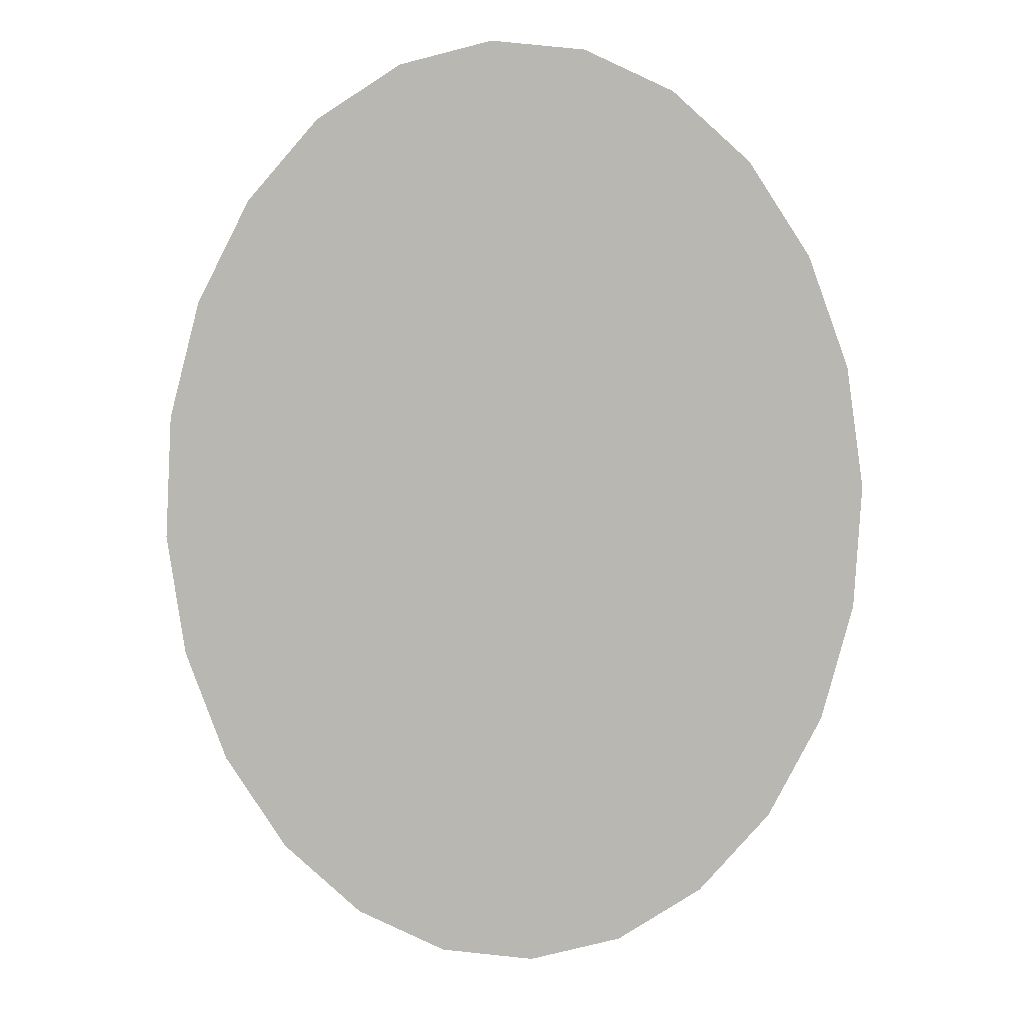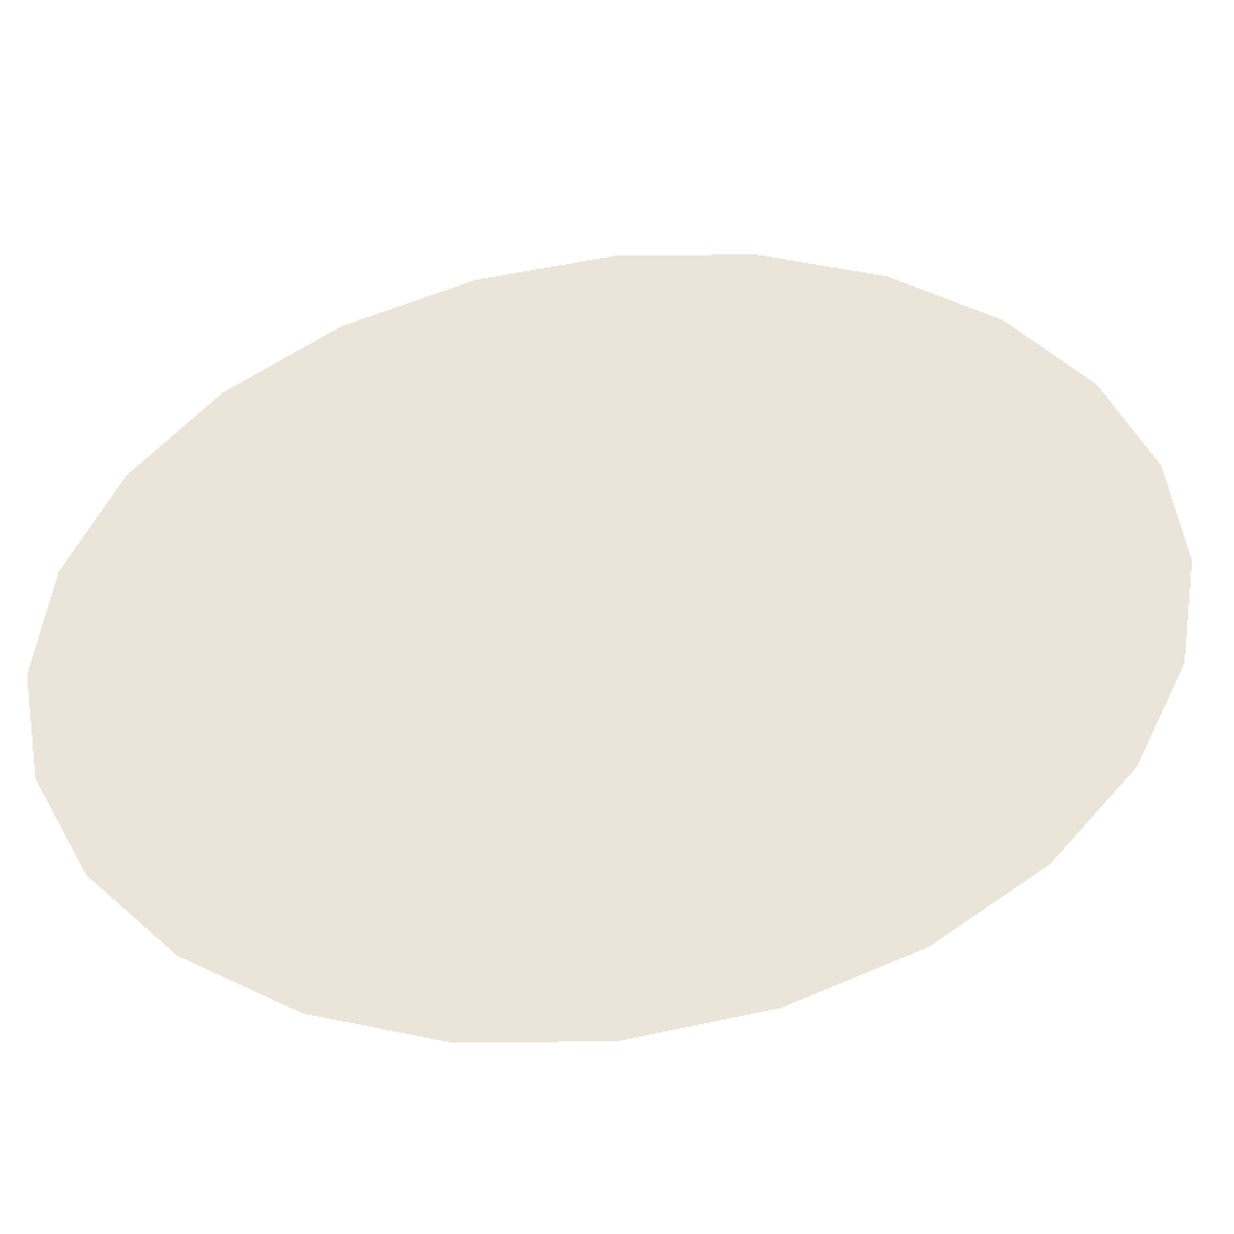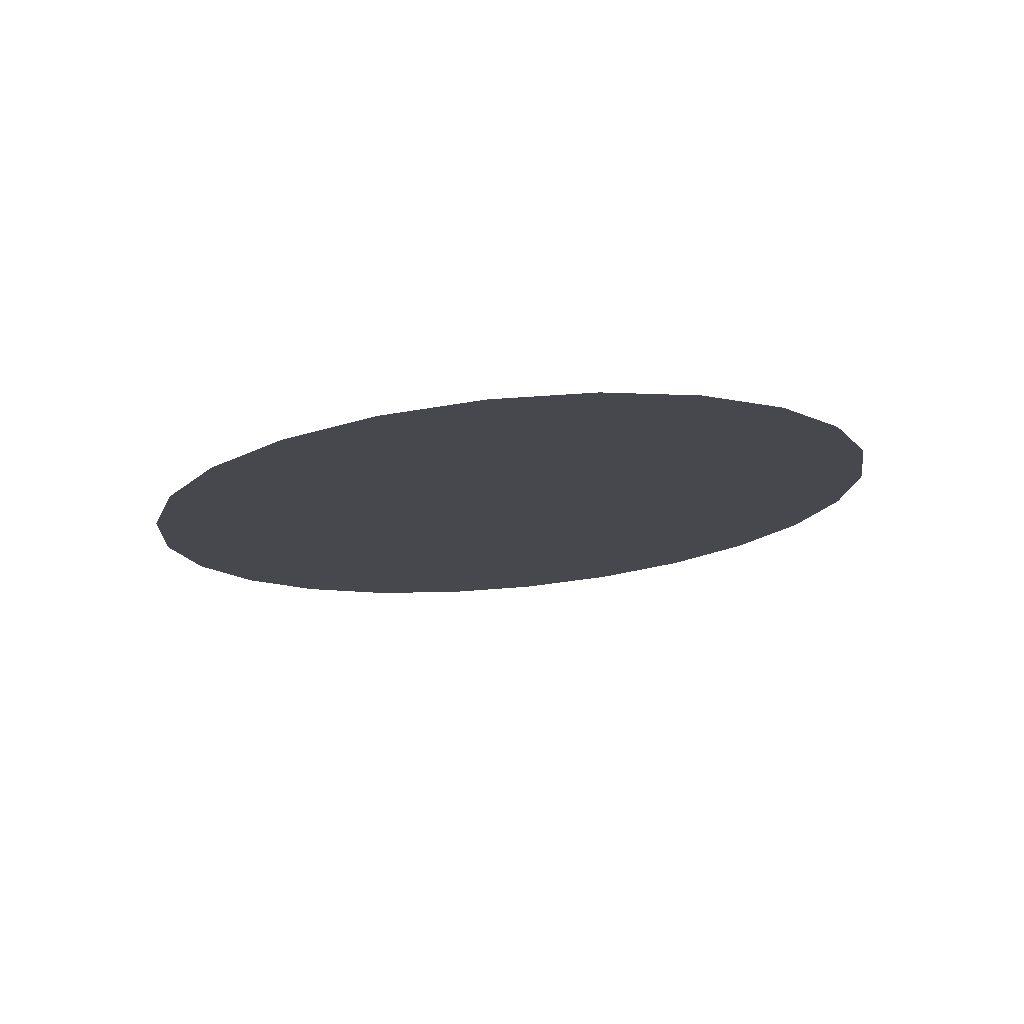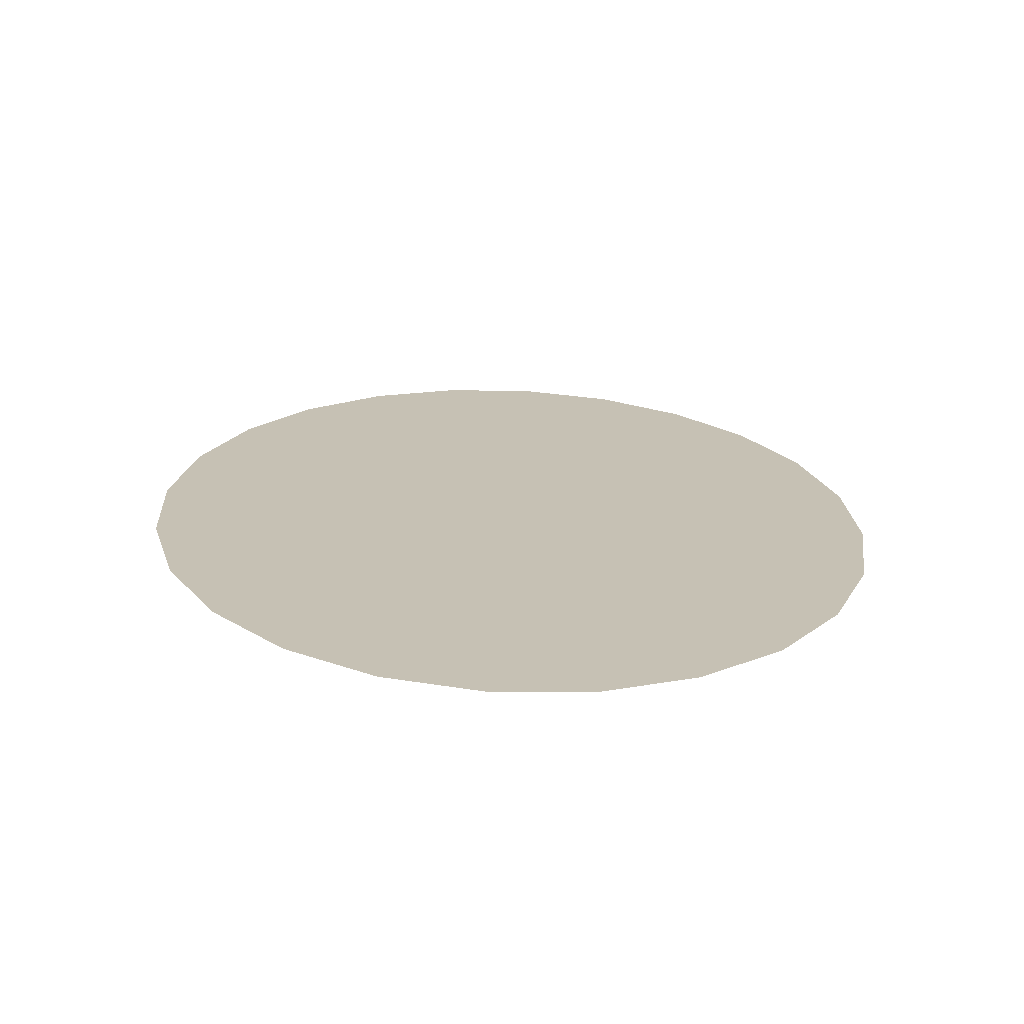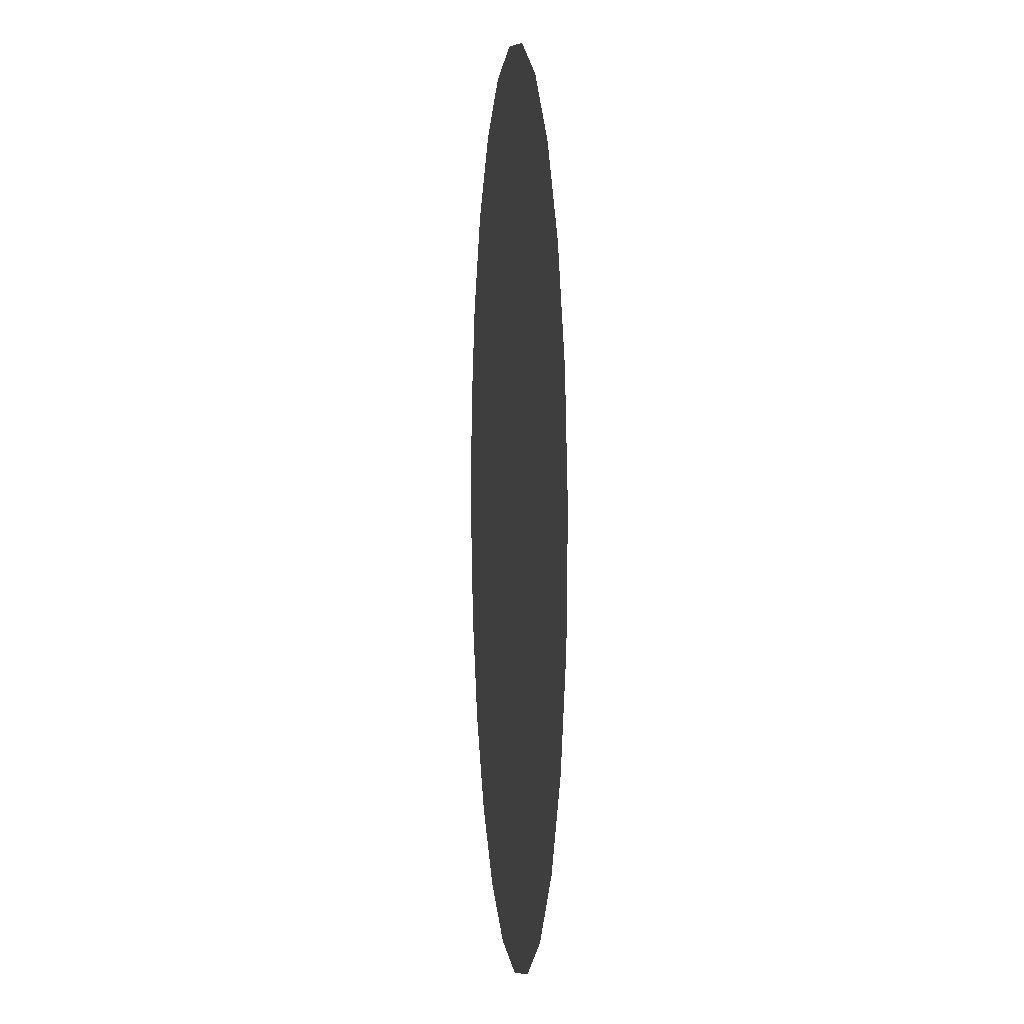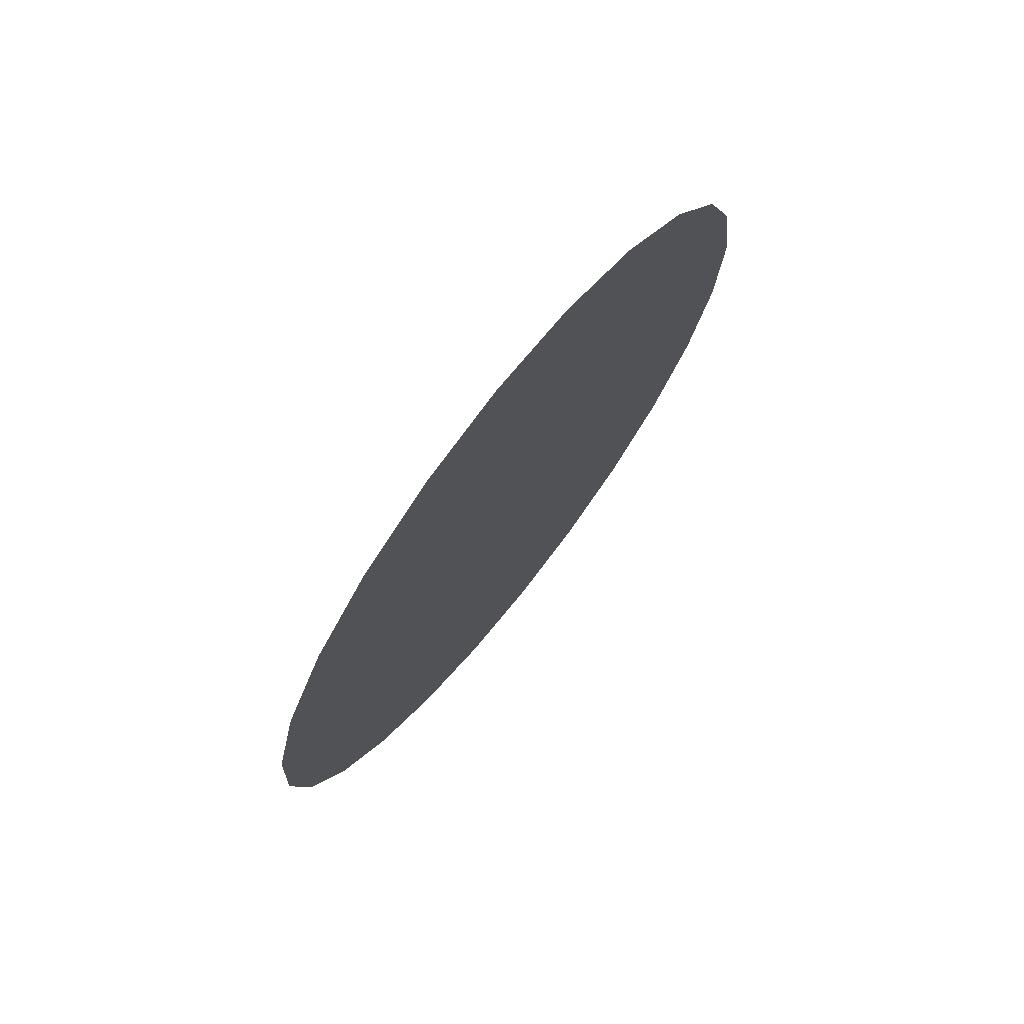
<metadata>
{"format":"obj","ext":"obj","renderer":"f3d","projection":"perspective","resolution":1024,"background":"white","views":[{"elev":7.5,"azim":3.0,"up":"+Y"},{"elev":58.7,"azim":74.5,"up":"+Z"},{"elev":78.6,"azim":-4.1,"up":"+Y"},{"elev":-71.7,"azim":178.6,"up":"+Y"},{"elev":3.9,"azim":83.2,"up":"+Y"},{"elev":76.0,"azim":-50.1,"up":"+Y"}]}
</metadata>
<code>
o #ID59
v -0.02374 0.9412 0.04377
v -0.02446 0.9577 0.04378
v -0.02492 0.9494 0.04379
v -0.02239 0.9656 0.04374
v -0.021 0.9336 0.04372
v -0.01885 0.9725 0.04368
v -0.01689 0.9273 0.04365
v -0.01409 0.978 0.0436
v -0.01169 0.9226 0.04356
v -0.008434 0.9816 0.0435
v -0.005753 0.9199 0.04345
v -0.002258 0.9832 0.04339
v 0.000518 0.9192 0.04334
v 0.004013 0.9826 0.04328
v 0.006694 0.9208 0.04324
v 0.009951 0.9798 0.04318
v 0.01235 0.9244 0.04314
v 0.01515 0.9751 0.04309
v 0.01711 0.9299 0.04305
v 0.01926 0.9688 0.04301
v 0.02065 0.9368 0.04299
v 0.022 0.9613 0.04297
v 0.02271 0.9447 0.04296
v 0.02318 0.9531 0.04295
v 0.02318 0.9531 0.04295
v 0.02271 0.9447 0.04296
v 0.022 0.9613 0.04297
v 0.02065 0.9368 0.04299
v 0.01926 0.9688 0.04301
v 0.01711 0.9299 0.04305
v 0.01515 0.9751 0.04309
v 0.01235 0.9244 0.04314
v 0.009951 0.9798 0.04318
v 0.006694 0.9208 0.04324
v 0.004013 0.9826 0.04328
v 0.000518 0.9192 0.04334
v -0.002258 0.9832 0.04339
v -0.005753 0.9199 0.04345
v -0.008434 0.9816 0.0435
v -0.01169 0.9226 0.04356
v -0.01409 0.978 0.0436
v -0.01689 0.9273 0.04365
v -0.01885 0.9725 0.04368
v -0.021 0.9336 0.04372
v -0.02239 0.9656 0.04374
v -0.02374 0.9412 0.04377
v -0.02446 0.9577 0.04378
v -0.02492 0.9494 0.04379
f 1 2 3
f 2 1 4
f 4 1 5
f 4 5 6
f 6 5 7
f 6 7 8
f 8 7 9
f 8 9 10
f 10 9 11
f 10 11 12
f 12 11 13
f 12 13 14
f 14 13 15
f 14 15 16
f 16 15 17
f 16 17 18
f 18 17 19
f 18 19 20
f 20 19 21
f 20 21 22
f 22 21 23
f 22 23 24
f 25 26 27
f 26 28 27
f 27 28 29
f 28 30 29
f 29 30 31
f 30 32 31
f 31 32 33
f 32 34 33
f 33 34 35
f 34 36 35
f 35 36 37
f 36 38 37
f 37 38 39
f 38 40 39
f 39 40 41
f 40 42 41
f 41 42 43
f 42 44 43
f 43 44 45
f 44 46 45
f 45 46 47
f 48 47 46

</code>
